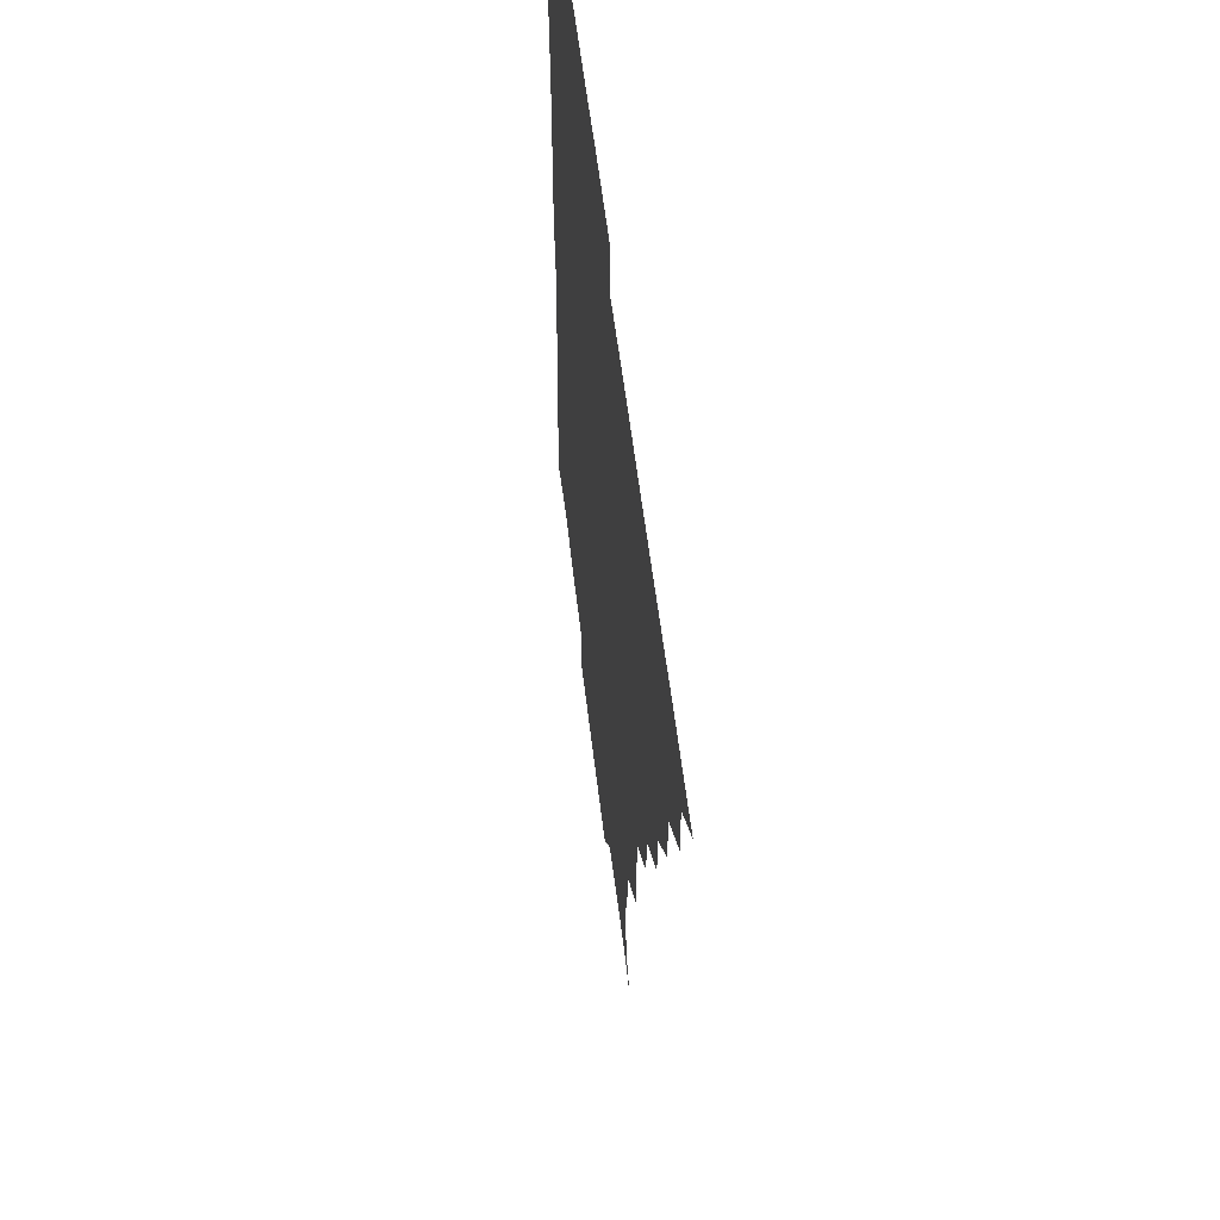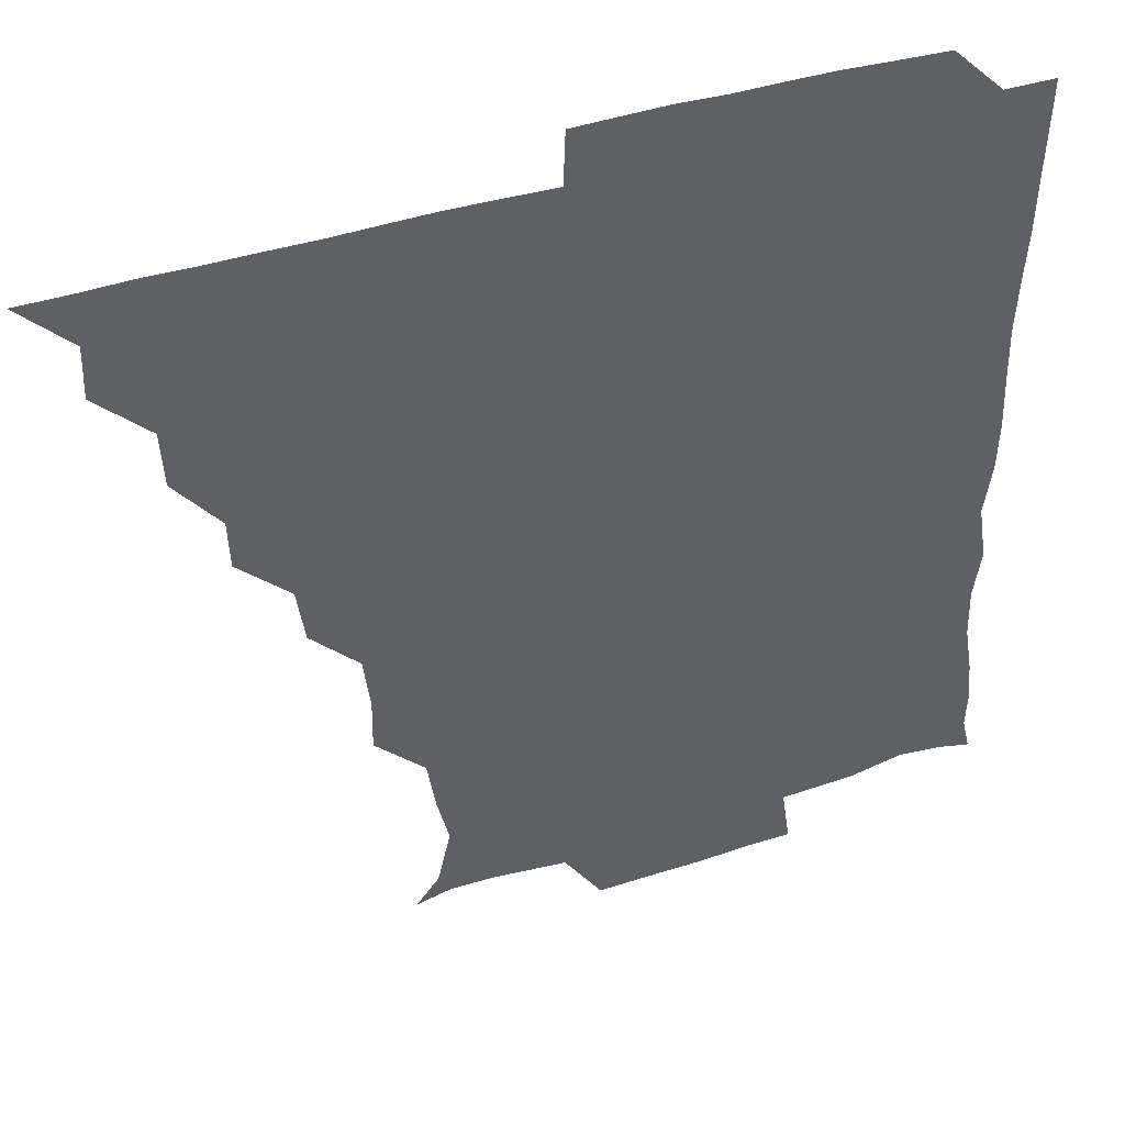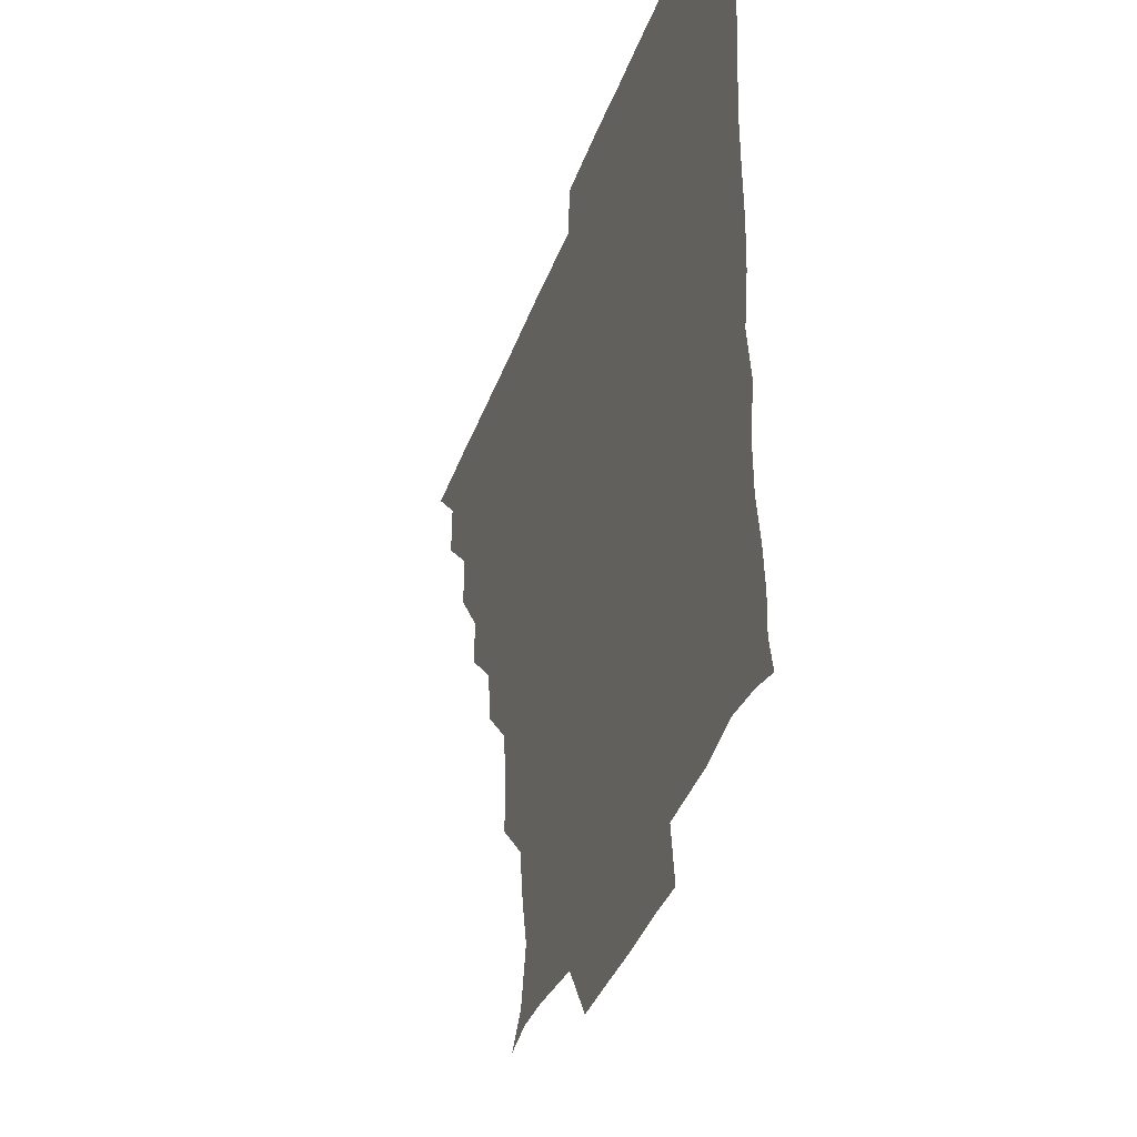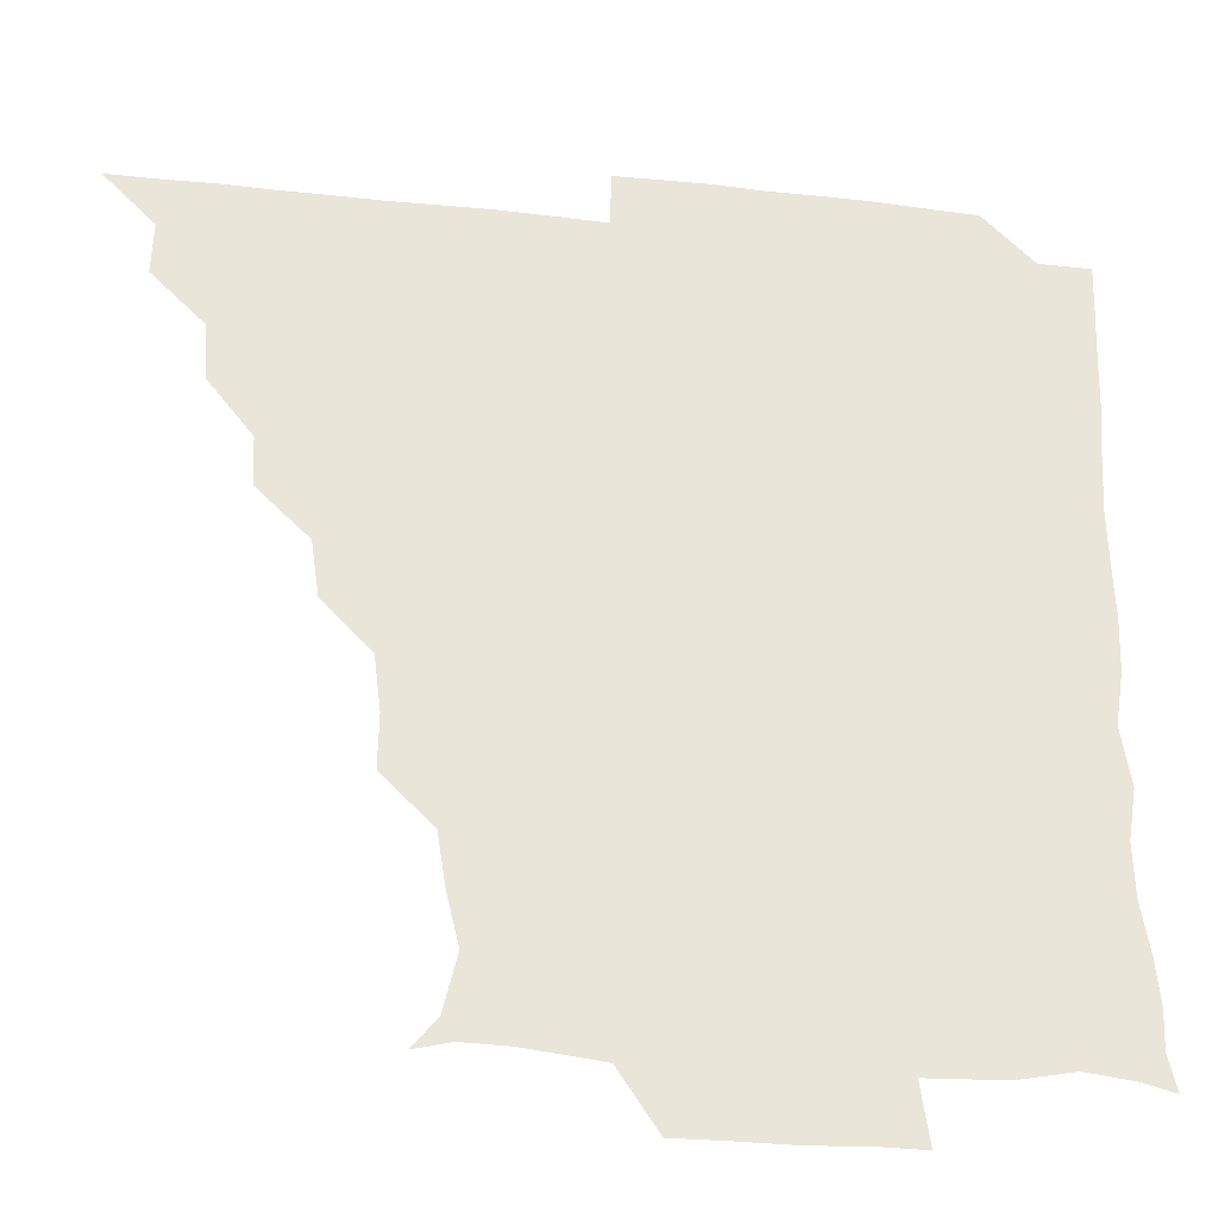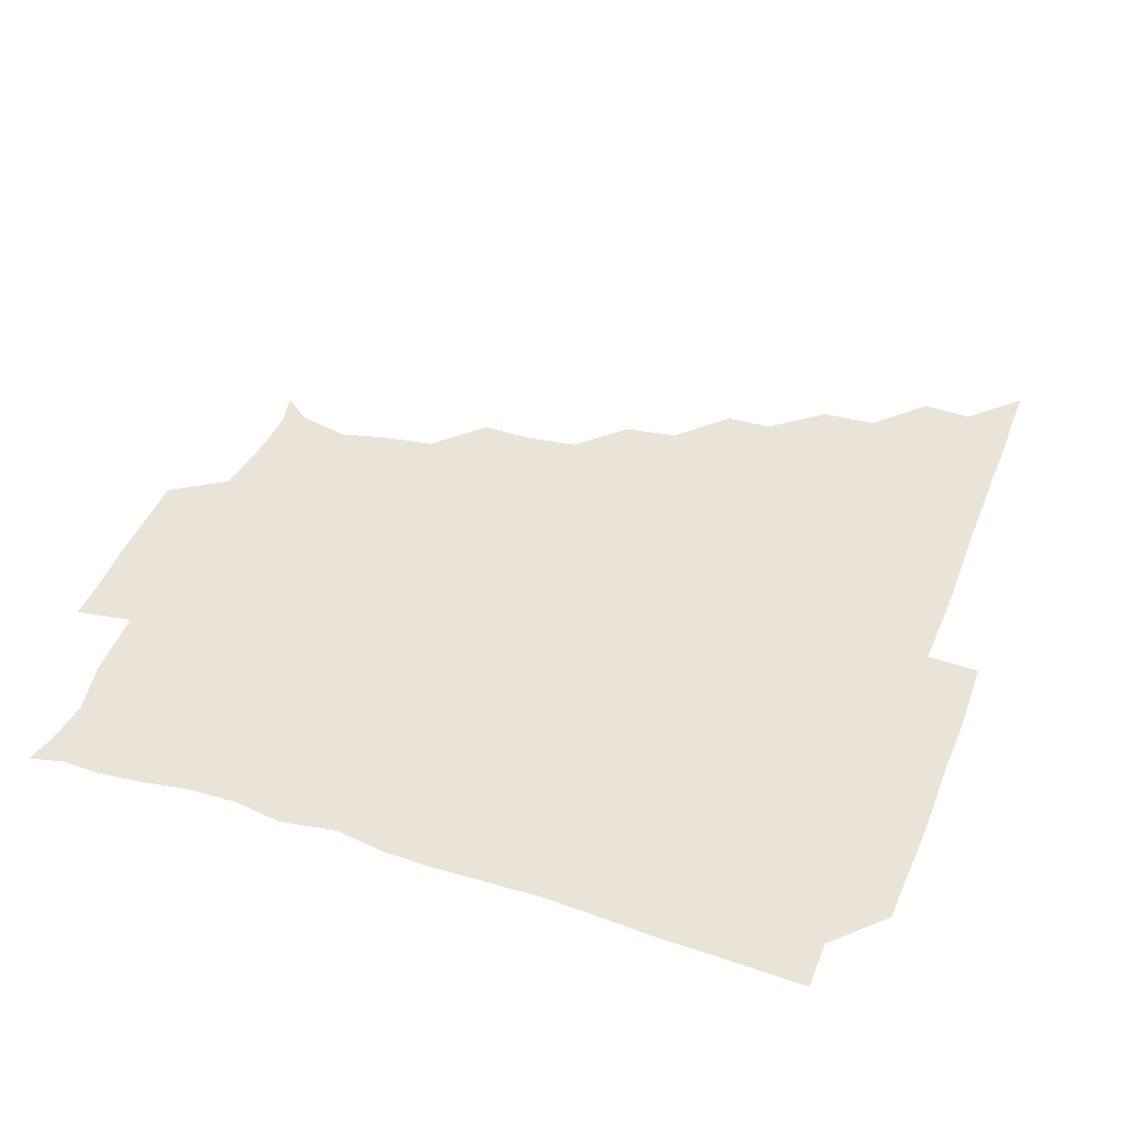
<metadata>
{"format":"obj","ext":"obj","renderer":"f3d","projection":"perspective","resolution":1024,"background":"white","views":[{"elev":56.0,"azim":-96.7,"up":"+Y"},{"elev":41.9,"azim":-21.2,"up":"+Y"},{"elev":-36.1,"azim":71.9,"up":"+Y"},{"elev":-30.8,"azim":-8.8,"up":"+Y"},{"elev":43.0,"azim":110.4,"up":"+Z"}]}
</metadata>
<code>
v 436.1 391 0
v 450.8 360.4 0
v 451.3 375.9 0
v 451.1 391 0
v 467.5 328.6 0
v 466.5 345.3 0
v 466.4 361.2 0
v 466.1 375.9 0
v 466.1 391.3 0
v 481.4 297.5 0
v 480.8 312 0
v 482.2 331.8 0
v 481.6 346.5 0
v 481.2 361.2 0
v 480.9 376.1 0
v 481 391.1 0
v 499.3 266.4 0
v 496.9 282.8 0
v 496.6 301 0
v 497.4 317.9 0
v 496.5 331.6 0
v 496.3 346.3 0
v 496.2 361.1 0
v 496.2 375.9 0
v 495.9 391.1 0
v 515.4 220 0
v 515.7 235.6 0
v 513.7 251.9 0
v 512.6 270.4 0
v 511.9 287.1 0
v 511.6 301.7 0
v 511.7 317.4 0
v 511.3 331.5 0
v 511.1 346.2 0
v 511.1 361 0
v 511.1 375.9 0
v 511 391 0
v 525.5 149.4 0
v 532.5 158.1 0
v 536.4 174.9 0
v 532.9 189.5 0
v 530.3 205.4 0
v 528.1 224.5 0
v 527.7 241.2 0
v 527 254.4 0
v 526.9 273.1 0
v 526.5 286.6 0
v 526.3 301.5 0
v 526.3 316.7 0
v 526.2 331.3 0
v 525.9 346 0
v 526 361 0
v 526.1 375.9 0
v 526 391.3 0
v 536.1 151.9 0
v 544 164.3 0
v 544.7 178.6 0
v 543.6 194.6 0
v 543.3 212.7 0
v 542.7 227.3 0
v 541.1 240.5 0
v 542.2 257.1 0
v 541.2 271.6 0
v 541.3 286.9 0
v 541.4 302.1 0
v 541.3 316.8 0
v 541.3 331.1 0
v 541.4 346 0
v 540.8 361 0
v 541.2 375.7 0
v 540.8 391.6 0
v 549.2 151.6 0
v 558.4 166.8 0
v 557.7 181.3 0
v 556.5 198 0
v 558.3 213.5 0
v 556.9 227.3 0
v 556.5 241.9 0
v 557 257.7 0
v 556.4 272.5 0
v 556.4 286.9 0
v 556.2 301.3 0
v 555.8 315.7 0
v 556.9 332.1 0
v 556.3 346.1 0
v 556.7 360.7 0
v 556.1 375.9 0
v 556 391.3 0
v 572.3 149 0
v 571.6 169.2 0
v 572.1 183.9 0
v 570.8 197.5 0
v 574.1 212.7 0
v 570.8 228.5 0
v 572.4 241.1 0
v 571.3 258.8 0
v 571.2 271.2 0
v 571 286.6 0
v 571.6 302.2 0
v 571.1 316.3 0
v 571.2 331.2 0
v 571.1 346 0
v 571.2 360.8 0
v 571.4 375.3 0
v 571.6 390.8 0
v 572.2 407 0
v 583.8 131.7 0
v 586.4 152.2 0
v 587.4 167.8 0
v 585.8 183.6 0
v 587.1 189.2 0
v 585.1 213.9 0
v 585.3 225.6 0
v 586.1 243.5 0
v 586.1 257.5 0
v 586.3 272.6 0
v 586.2 287 0
v 586.3 302.3 0
v 586.4 317 0
v 586.1 331 0
v 586.3 346.1 0
v 586.2 360.8 0
v 586.1 375.7 0
v 586.2 391.2 0
v 585.6 407.3 0
v 600 131.8 0
v 600.2 152 0
v 602.3 168.4 0
v 600.6 182.8 0
v 601.7 198.6 0
v 600.1 214.2 0
v 602.3 226.9 0
v 600.5 242.7 0
v 601.1 257.5 0
v 601.2 271.8 0
v 601.2 285.8 0
v 601.1 301.6 0
v 601 316.2 0
v 601.3 331.4 0
v 601.2 346 0
v 601.3 360.7 0
v 601.1 375.9 0
v 601.1 390.9 0
v 599.9 407.5 0
v 616.3 131.7 0
v 614.4 152.1 0
v 616 168.5 0
v 617.2 184.2 0
v 616.3 198.3 0
v 615.8 212.2 0
v 615.5 228.6 0
v 616.4 242 0
v 615.7 257.5 0
v 616.1 272 0
v 616.2 287.2 0
v 616.2 301.8 0
v 616.3 316.9 0
v 616.2 331.5 0
v 616.2 346 0
v 616.2 360.9 0
v 616.2 375.8 0
v 616.4 390.3 0
v 614.9 407 0
v 633.1 132.4 0
v 630.1 150.1 0
v 629.6 168.1 0
v 631.8 183.9 0
v 629.8 198.6 0
v 630.9 214.6 0
v 630.9 227.1 0
v 630.6 243.2 0
v 630.5 257.7 0
v 631 272.9 0
v 631.2 286.7 0
v 631.3 301.7 0
v 631 316.8 0
v 631 331.2 0
v 631.6 346.3 0
v 631.7 360.8 0
v 631.3 375.8 0
v 631.3 390.3 0
v 629.7 407.1 0
v 646.3 132.3 0
v 643.8 149.8 0
v 643.7 167.5 0
v 645.2 185.7 0
v 645.6 199 0
v 645.8 213.1 0
v 645.6 227.6 0
v 645.4 242.6 0
v 645.6 256.8 0
v 646 271.9 0
v 645.9 286.9 0
v 645.6 303.2 0
v 646.1 316.6 0
v 645.9 330.6 0
v 646.4 346.8 0
v 646.4 361 0
v 646.4 375.6 0
v 646.7 389.6 0
v 644.2 407.1 0
v 666.5 150.6 0
v 660.3 168 0
v 659.2 184.4 0
v 659.3 199 0
v 659.6 214.5 0
v 660.1 228.3 0
v 660.1 242.7 0
v 660.7 256.2 0
v 660.1 272.6 0
v 660.4 288.3 0
v 660.6 302.2 0
v 661 317.2 0
v 661 331.7 0
v 661.1 346.6 0
v 661.2 361.2 0
v 661.3 375.7 0
v 661.3 390.2 0
v 659.5 406.4 0
v 682.8 153.8 0
v 676.6 168 0
v 673.4 184.6 0
v 674 197.4 0
v 672.9 213.5 0
v 673.7 227.9 0
v 674.1 242.6 0
v 674.6 257.2 0
v 674.6 272.8 0
v 674.4 287.9 0
v 675.2 301.7 0
v 675.1 318 0
v 675.7 331.6 0
v 675.9 346.9 0
v 676.1 361.3 0
v 676.3 375.8 0
v 675.9 390.9 0
v 675.2 405.8 0
v 696.7 152.2 0
v 691.4 166.5 0
v 688.3 183.2 0
v 687.4 196.9 0
v 685.9 211.9 0
v 686.7 225.7 0
v 688.4 239.6 0
v 687.7 255.2 0
v 687.9 272 0
v 688.6 286.2 0
v 688.7 301.2 0
v 688.6 317.2 0
v 690.3 330.9 0
v 690.1 347.1 0
v 690.9 361.1 0
v 691.2 376 0
v 690.5 390.9 0
v 706.8 149.6 0
v 704.3 160 0
v 704.8 171.3 0
v 703.7 184.3 0
v 701.1 199.6 0
v 700.8 215.2 0
v 703.2 230 0
v 700.5 247.5 0
v 702.9 263.1 0
v 703.4 278.7 0
v 702.9 294.9 0
v 702.6 311.7 0
v 703.5 328.7 0
v 704.6 344.4 0
v 705 361 0
v 705.6 376.2 0
v 706.1 390.9 0
v 721 391 0
f 3 4 1
f 6 7 2
f 2 7 3
f 7 8 3
f 3 8 4
f 8 9 4
f 11 12 5
f 5 12 6
f 12 13 6
f 6 13 7
f 13 14 7
f 7 14 8
f 14 15 8
f 8 15 9
f 15 16 9
f 18 19 10
f 10 19 11
f 19 20 11
f 11 20 12
f 20 21 12
f 12 21 13
f 21 22 13
f 13 22 14
f 22 23 14
f 14 23 15
f 23 24 15
f 15 24 16
f 24 25 16
f 28 29 17
f 17 29 18
f 29 30 18
f 18 30 19
f 30 31 19
f 19 31 20
f 31 32 20
f 20 32 21
f 32 33 21
f 21 33 22
f 33 34 22
f 22 34 23
f 34 35 23
f 23 35 24
f 35 36 24
f 24 36 25
f 36 37 25
f 42 43 26
f 26 43 27
f 43 44 27
f 27 44 28
f 44 45 28
f 28 45 29
f 45 46 29
f 29 46 30
f 46 47 30
f 30 47 31
f 47 48 31
f 31 48 32
f 48 49 32
f 32 49 33
f 49 50 33
f 33 50 34
f 50 51 34
f 34 51 35
f 51 52 35
f 35 52 36
f 52 53 36
f 36 53 37
f 53 54 37
f 38 55 39
f 55 56 39
f 39 56 40
f 56 57 40
f 40 57 41
f 57 58 41
f 41 58 42
f 58 59 42
f 42 59 43
f 59 60 43
f 43 60 44
f 60 61 44
f 44 61 45
f 61 62 45
f 45 62 46
f 62 63 46
f 46 63 47
f 63 64 47
f 47 64 48
f 64 65 48
f 48 65 49
f 65 66 49
f 49 66 50
f 66 67 50
f 50 67 51
f 67 68 51
f 51 68 52
f 68 69 52
f 52 69 53
f 69 70 53
f 53 70 54
f 70 71 54
f 55 72 56
f 72 73 56
f 56 73 57
f 73 74 57
f 57 74 58
f 74 75 58
f 58 75 59
f 75 76 59
f 59 76 60
f 76 77 60
f 60 77 61
f 77 78 61
f 61 78 62
f 78 79 62
f 62 79 63
f 79 80 63
f 63 80 64
f 80 81 64
f 64 81 65
f 81 82 65
f 65 82 66
f 82 83 66
f 66 83 67
f 83 84 67
f 67 84 68
f 84 85 68
f 68 85 69
f 85 86 69
f 69 86 70
f 86 87 70
f 70 87 71
f 87 88 71
f 72 89 73
f 89 90 73
f 73 90 74
f 90 91 74
f 74 91 75
f 91 92 75
f 75 92 76
f 92 93 76
f 76 93 77
f 93 94 77
f 77 94 78
f 94 95 78
f 78 95 79
f 95 96 79
f 79 96 80
f 96 97 80
f 80 97 81
f 97 98 81
f 81 98 82
f 98 99 82
f 82 99 83
f 99 100 83
f 83 100 84
f 100 101 84
f 84 101 85
f 101 102 85
f 85 102 86
f 102 103 86
f 86 103 87
f 103 104 87
f 87 104 88
f 104 105 88
f 107 108 89
f 89 108 90
f 108 109 90
f 90 109 91
f 109 110 91
f 91 110 92
f 110 111 92
f 92 111 93
f 111 112 93
f 93 112 94
f 112 113 94
f 94 113 95
f 113 114 95
f 95 114 96
f 114 115 96
f 96 115 97
f 115 116 97
f 97 116 98
f 116 117 98
f 98 117 99
f 117 118 99
f 99 118 100
f 118 119 100
f 100 119 101
f 119 120 101
f 101 120 102
f 120 121 102
f 102 121 103
f 121 122 103
f 103 122 104
f 122 123 104
f 104 123 105
f 123 124 105
f 105 124 106
f 124 125 106
f 107 126 108
f 126 127 108
f 108 127 109
f 127 128 109
f 109 128 110
f 128 129 110
f 110 129 111
f 129 130 111
f 111 130 112
f 130 131 112
f 112 131 113
f 131 132 113
f 113 132 114
f 132 133 114
f 114 133 115
f 133 134 115
f 115 134 116
f 134 135 116
f 116 135 117
f 135 136 117
f 117 136 118
f 136 137 118
f 118 137 119
f 137 138 119
f 119 138 120
f 138 139 120
f 120 139 121
f 139 140 121
f 121 140 122
f 140 141 122
f 122 141 123
f 141 142 123
f 123 142 124
f 142 143 124
f 124 143 125
f 143 144 125
f 126 145 127
f 145 146 127
f 127 146 128
f 146 147 128
f 128 147 129
f 147 148 129
f 129 148 130
f 148 149 130
f 130 149 131
f 149 150 131
f 131 150 132
f 150 151 132
f 132 151 133
f 151 152 133
f 133 152 134
f 152 153 134
f 134 153 135
f 153 154 135
f 135 154 136
f 154 155 136
f 136 155 137
f 155 156 137
f 137 156 138
f 156 157 138
f 138 157 139
f 157 158 139
f 139 158 140
f 158 159 140
f 140 159 141
f 159 160 141
f 141 160 142
f 160 161 142
f 142 161 143
f 161 162 143
f 143 162 144
f 162 163 144
f 145 164 146
f 164 165 146
f 146 165 147
f 165 166 147
f 147 166 148
f 166 167 148
f 148 167 149
f 167 168 149
f 149 168 150
f 168 169 150
f 150 169 151
f 169 170 151
f 151 170 152
f 170 171 152
f 152 171 153
f 171 172 153
f 153 172 154
f 172 173 154
f 154 173 155
f 173 174 155
f 155 174 156
f 174 175 156
f 156 175 157
f 175 176 157
f 157 176 158
f 176 177 158
f 158 177 159
f 177 178 159
f 159 178 160
f 178 179 160
f 160 179 161
f 179 180 161
f 161 180 162
f 180 181 162
f 162 181 163
f 181 182 163
f 164 183 165
f 183 184 165
f 165 184 166
f 184 185 166
f 166 185 167
f 185 186 167
f 167 186 168
f 186 187 168
f 168 187 169
f 187 188 169
f 169 188 170
f 188 189 170
f 170 189 171
f 189 190 171
f 171 190 172
f 190 191 172
f 172 191 173
f 191 192 173
f 173 192 174
f 192 193 174
f 174 193 175
f 193 194 175
f 175 194 176
f 194 195 176
f 176 195 177
f 195 196 177
f 177 196 178
f 196 197 178
f 178 197 179
f 197 198 179
f 179 198 180
f 198 199 180
f 180 199 181
f 199 200 181
f 181 200 182
f 200 201 182
f 184 202 185
f 202 203 185
f 185 203 186
f 203 204 186
f 186 204 187
f 204 205 187
f 187 205 188
f 205 206 188
f 188 206 189
f 206 207 189
f 189 207 190
f 207 208 190
f 190 208 191
f 208 209 191
f 191 209 192
f 209 210 192
f 192 210 193
f 210 211 193
f 193 211 194
f 211 212 194
f 194 212 195
f 212 213 195
f 195 213 196
f 213 214 196
f 196 214 197
f 214 215 197
f 197 215 198
f 215 216 198
f 198 216 199
f 216 217 199
f 199 217 200
f 217 218 200
f 200 218 201
f 218 219 201
f 202 220 203
f 220 221 203
f 203 221 204
f 221 222 204
f 204 222 205
f 222 223 205
f 205 223 206
f 223 224 206
f 206 224 207
f 224 225 207
f 207 225 208
f 225 226 208
f 208 226 209
f 226 227 209
f 209 227 210
f 227 228 210
f 210 228 211
f 228 229 211
f 211 229 212
f 229 230 212
f 212 230 213
f 230 231 213
f 213 231 214
f 231 232 214
f 214 232 215
f 232 233 215
f 215 233 216
f 233 234 216
f 216 234 217
f 234 235 217
f 217 235 218
f 235 236 218
f 218 236 219
f 236 237 219
f 220 238 221
f 238 239 221
f 221 239 222
f 239 240 222
f 222 240 223
f 240 241 223
f 223 241 224
f 241 242 224
f 224 242 225
f 242 243 225
f 225 243 226
f 243 244 226
f 226 244 227
f 244 245 227
f 227 245 228
f 245 246 228
f 228 246 229
f 246 247 229
f 229 247 230
f 247 248 230
f 230 248 231
f 248 249 231
f 231 249 232
f 249 250 232
f 232 250 233
f 250 251 233
f 233 251 234
f 251 252 234
f 234 252 235
f 252 253 235
f 235 253 236
f 253 254 236
f 236 254 237
f 238 255 239
f 255 256 239
f 239 256 240
f 256 257 240
f 240 257 241
f 257 258 241
f 241 258 242
f 258 259 242
f 242 259 243
f 259 260 243
f 243 260 244
f 260 261 244
f 244 261 245
f 261 262 245
f 245 262 246
f 262 263 246
f 246 263 247
f 263 264 247
f 247 264 248
f 264 265 248
f 248 265 249
f 265 266 249
f 249 266 250
f 266 267 250
f 250 267 251
f 267 268 251
f 251 268 252
f 268 269 252
f 252 269 253
f 269 270 253
f 253 270 254
f 270 271 254

</code>
